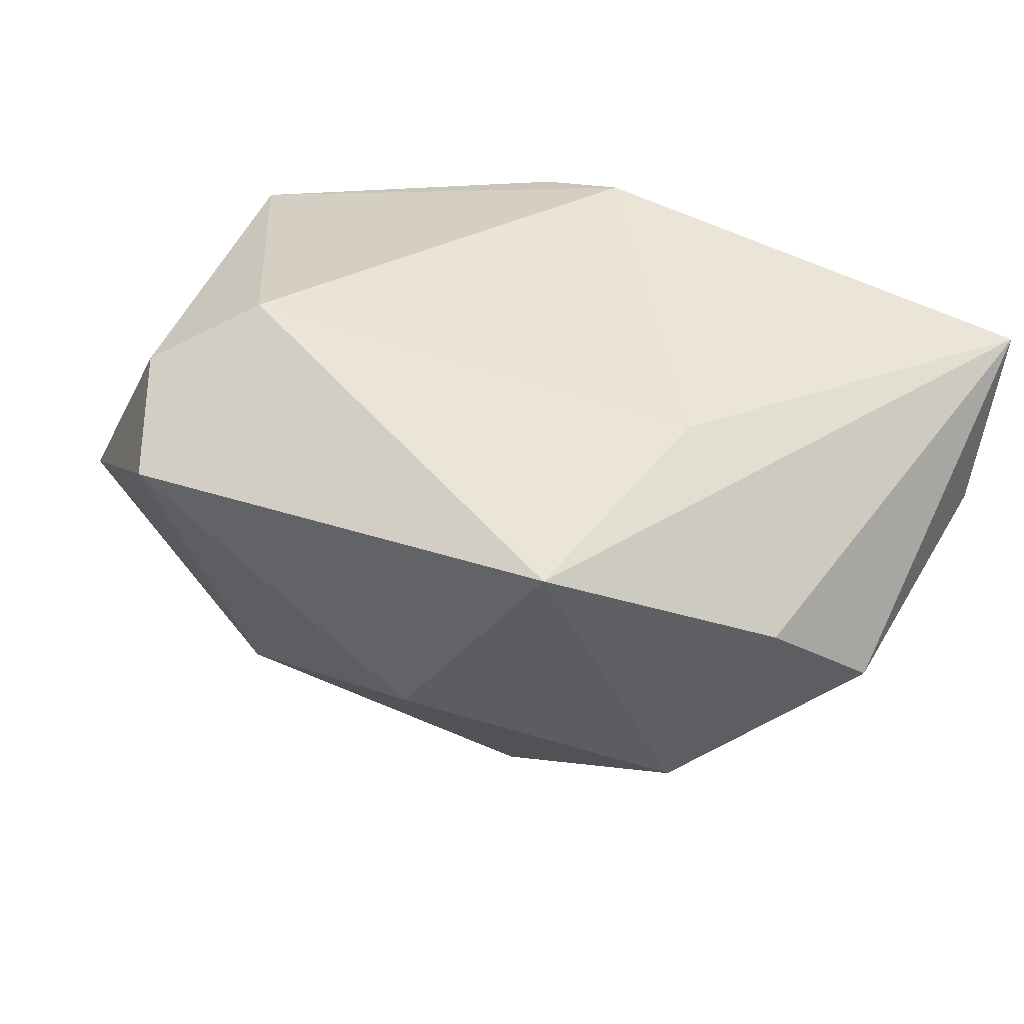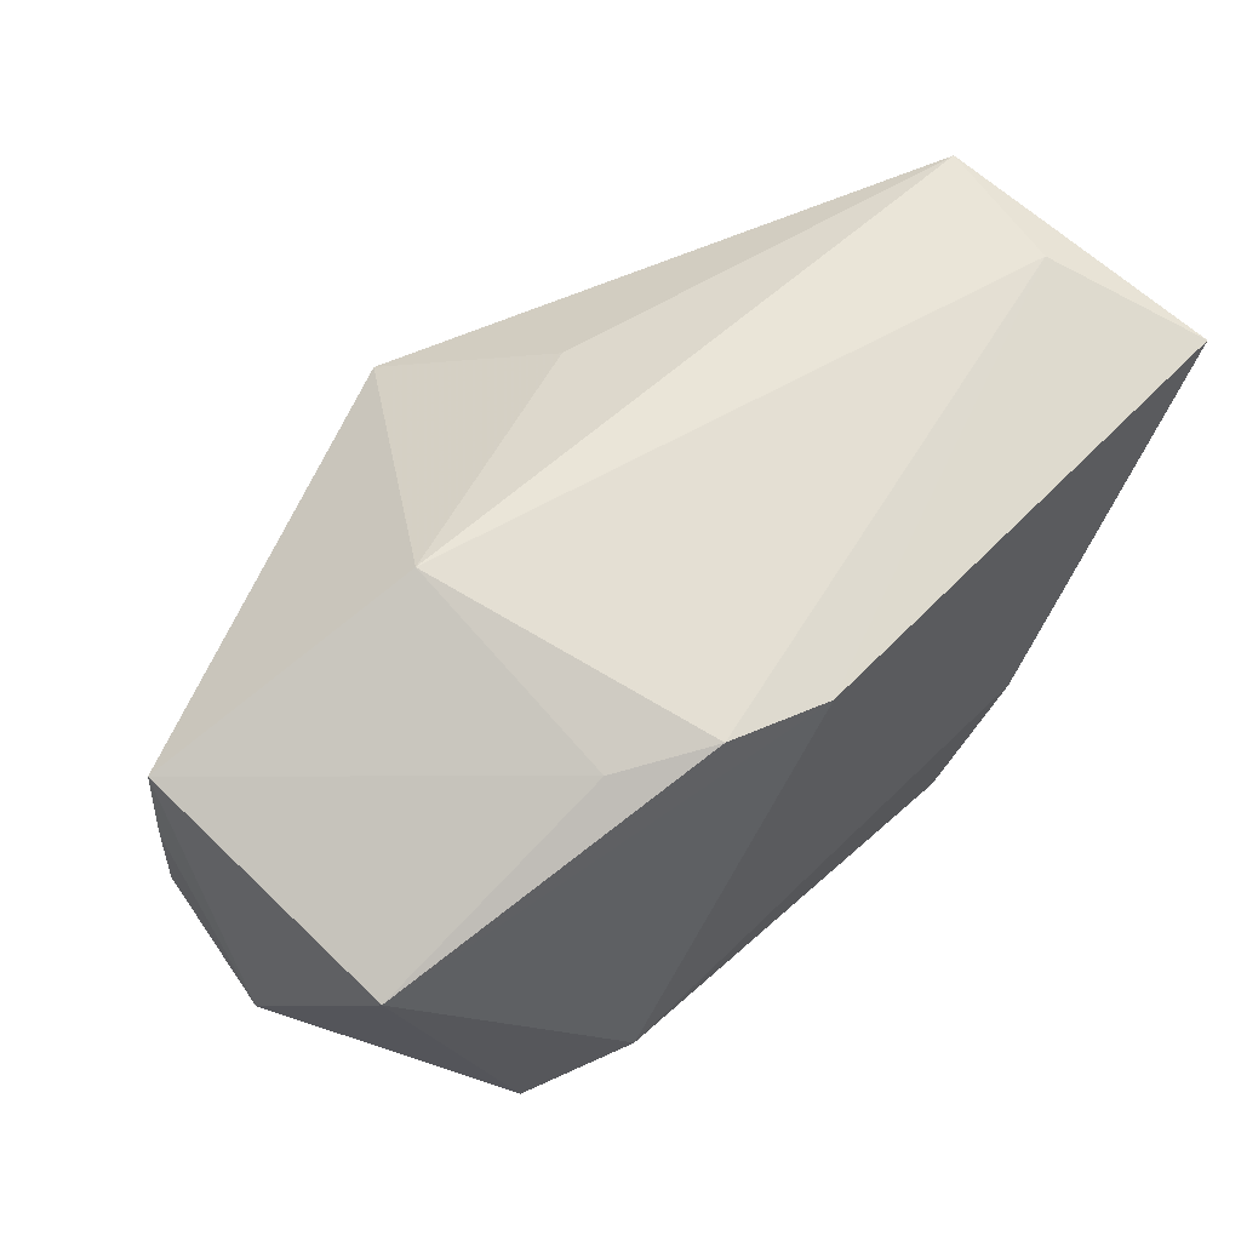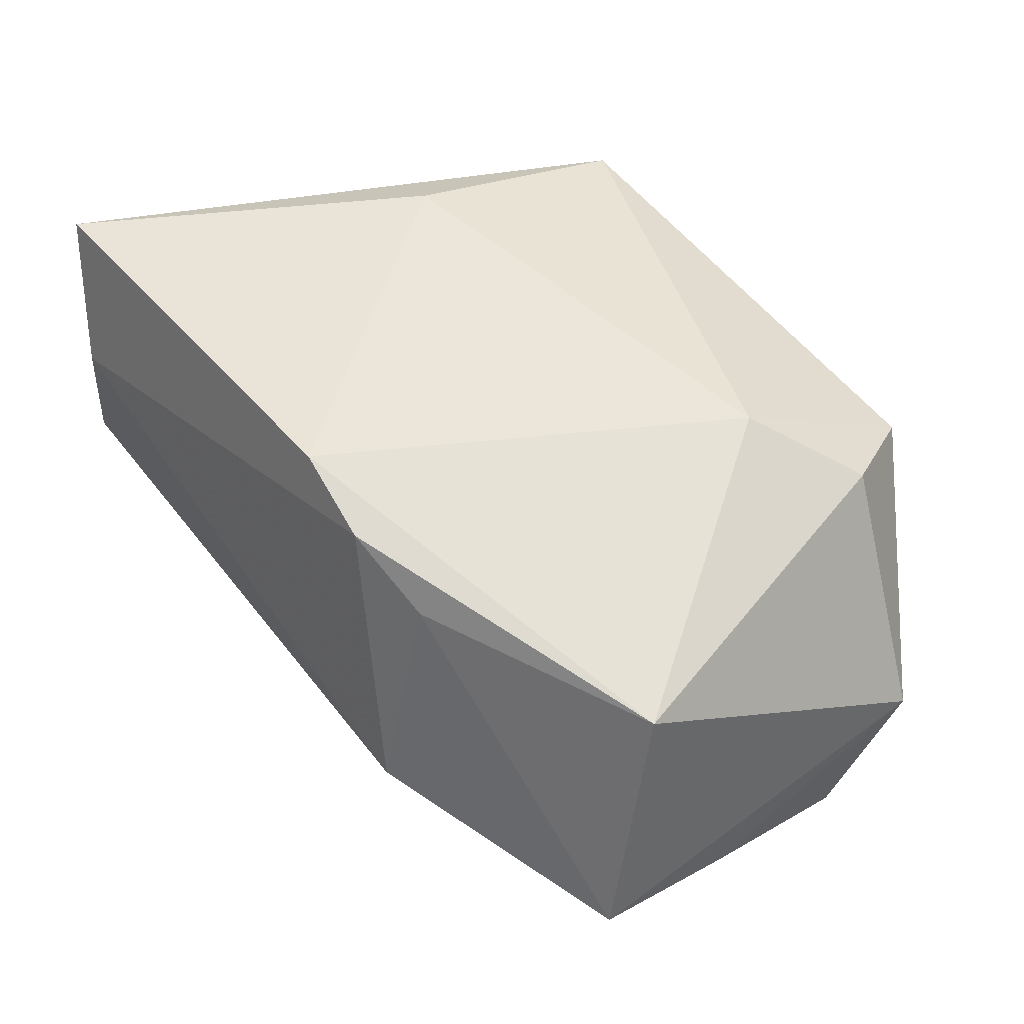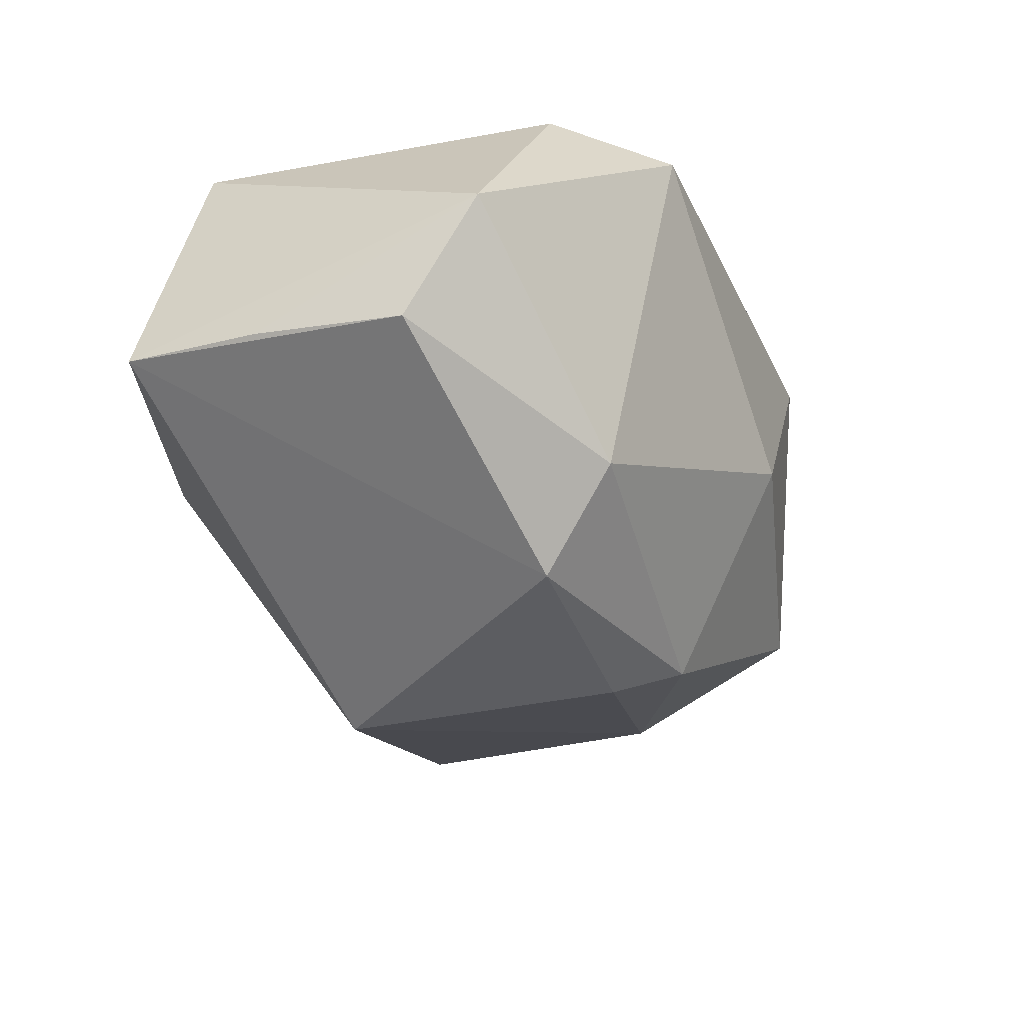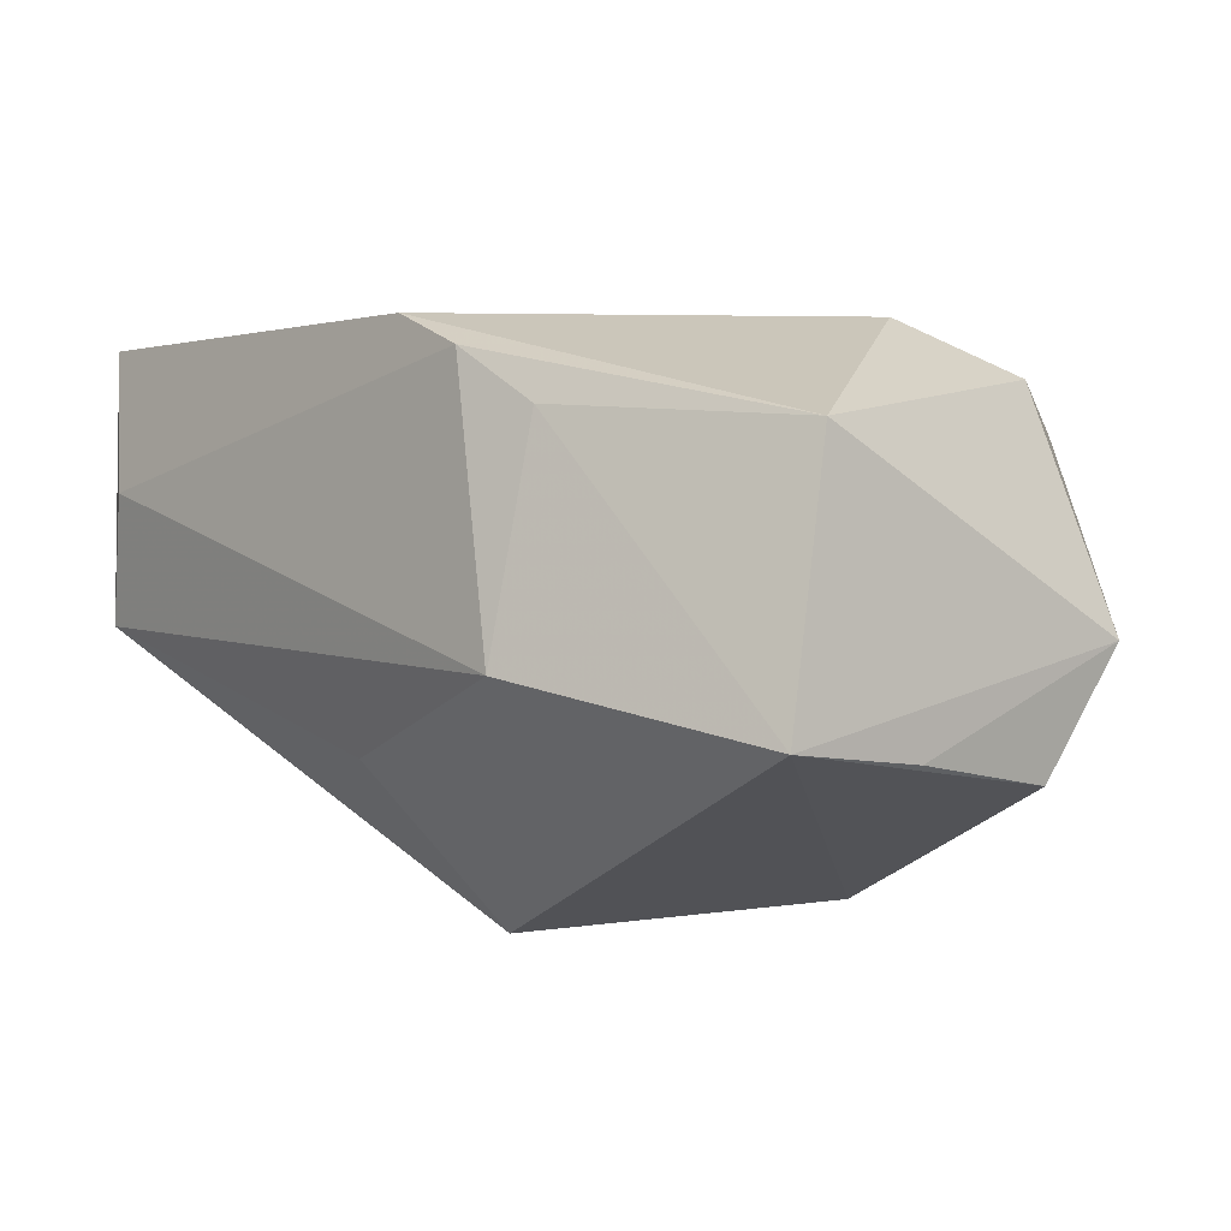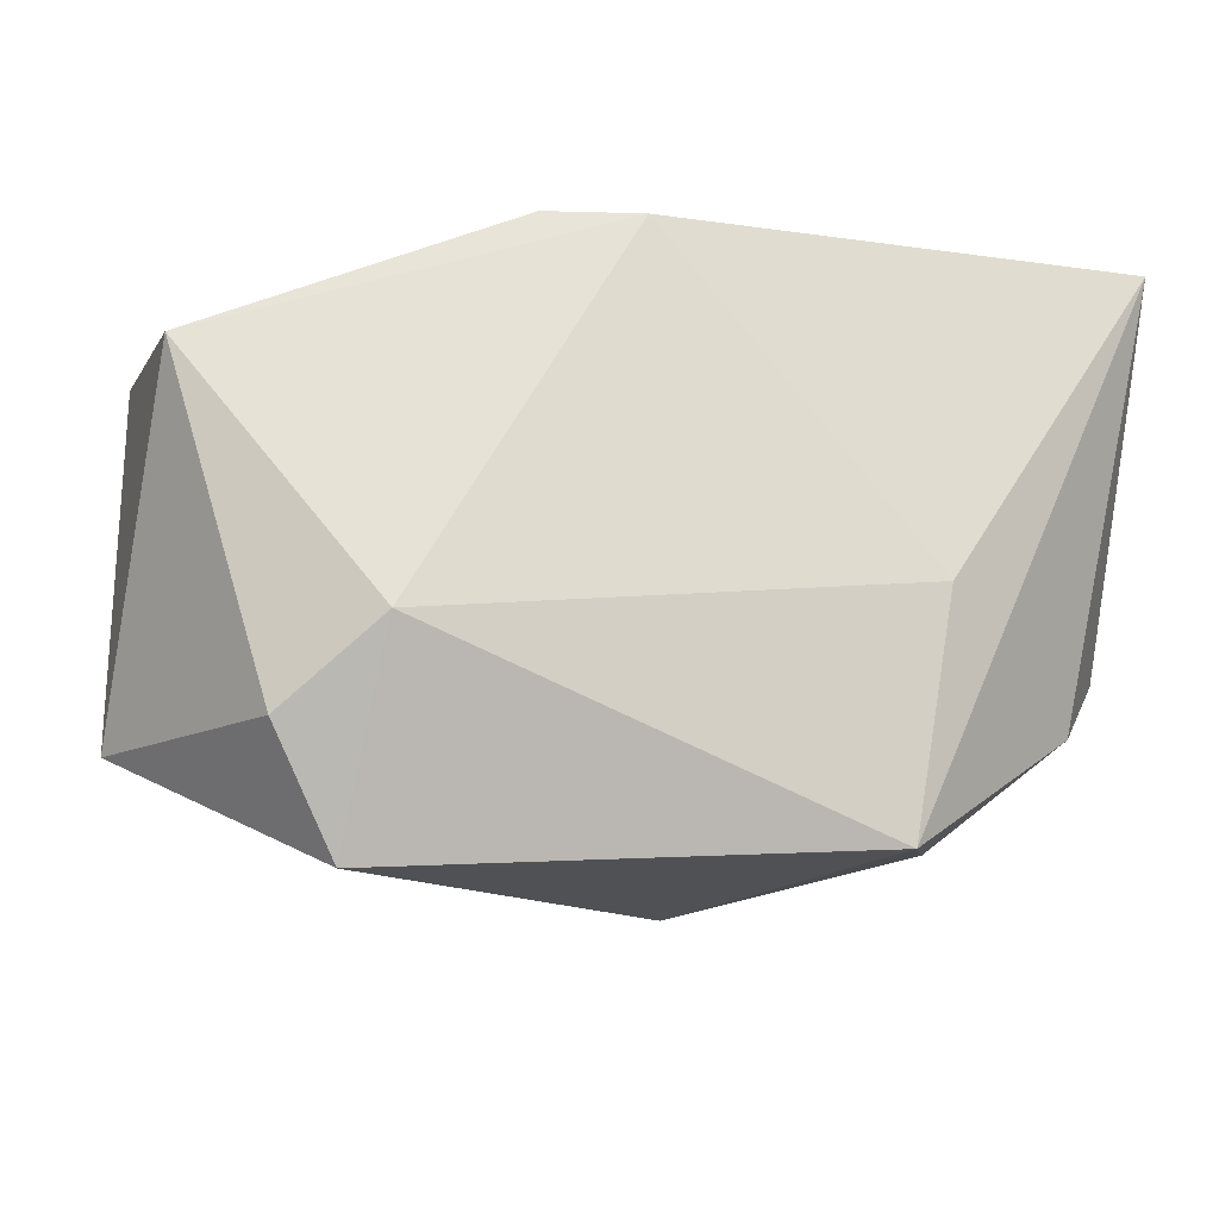
<metadata>
{"format":"obj","ext":"obj","renderer":"f3d","projection":"perspective","resolution":1024,"background":"white","views":[{"elev":43.3,"azim":31.6,"up":"+Z"},{"elev":61.0,"azim":-43.1,"up":"+Y"},{"elev":47.4,"azim":-126.1,"up":"+Z"},{"elev":-38.8,"azim":-65.3,"up":"+Z"},{"elev":4.3,"azim":-130.2,"up":"+Z"},{"elev":-20.3,"azim":-12.7,"up":"+Y"}]}
</metadata>
<code>
v 0.02648 -0.01836 -0.007355
v 0.03804 -0.006219 0.0004364
v 0.008548 -0.01437 -0.02041
v -0.01743 -0.01844 -0.01736
v -0.03465 0.01097 0.01182
v -0.0367 -0.01572 -0.003698
v -0.001546 0.02038 0.01911
v -0.02638 -0.01751 0.01455
v -0.003066 0.01186 -0.02592
v 0.004128 0.02009 -0.01306
v 0.03451 -0.0004882 -0.00765
v 0.004699 -0.02541 -0.004181
v 0.03258 0.02367 0.005807
v -0.03642 0.01575 -0.009069
v 0.03497 0.02287 -0.005078
v -0.01901 -0.01104 0.01911
v 0.03735 0.02079 0.01725
v -0.03648 0.003868 -0.01075
v -0.02102 -0.02655 0.01045
v -0.009043 0.02098 0.01673
v 0.03781 0.01431 0.004235
v -0.01584 0.02367 -0.005224
v 0.003977 -0.009562 -0.02374
v -0.0158 0.01957 0.01267
v -0.03586 -0.009035 -0.01339
v 0.0201 -0.005866 0.01911
v -0.01464 -0.01154 -0.02455
v 0.0326 -0.01322 0.008058
v 0.01766 -0.02443 0.01614
f 16 7 5
f 5 7 20
f 16 29 26
f 26 29 17
f 26 7 16
f 17 7 26
f 17 29 28
f 28 29 1
f 17 15 13
f 20 7 13
f 13 7 17
f 20 13 22
f 22 13 15
f 9 14 22
f 24 5 20
f 14 5 24
f 20 22 24
f 24 22 14
f 19 29 16
f 2 28 1
f 17 28 2
f 10 15 9
f 9 22 10
f 10 22 15
f 16 5 8
f 8 19 16
f 1 29 12
f 29 19 12
f 12 19 4
f 12 3 1
f 4 3 12
f 11 2 1
f 1 3 11
f 15 2 11
f 9 15 11
f 21 15 17
f 17 2 21
f 21 2 15
f 27 3 4
f 27 14 9
f 19 8 6
f 4 19 6
f 6 5 14
f 6 8 5
f 23 27 9
f 3 27 23
f 9 11 23
f 23 11 3
f 14 27 25
f 25 27 4
f 4 6 25
f 18 6 14
f 14 25 18
f 18 25 6

</code>
